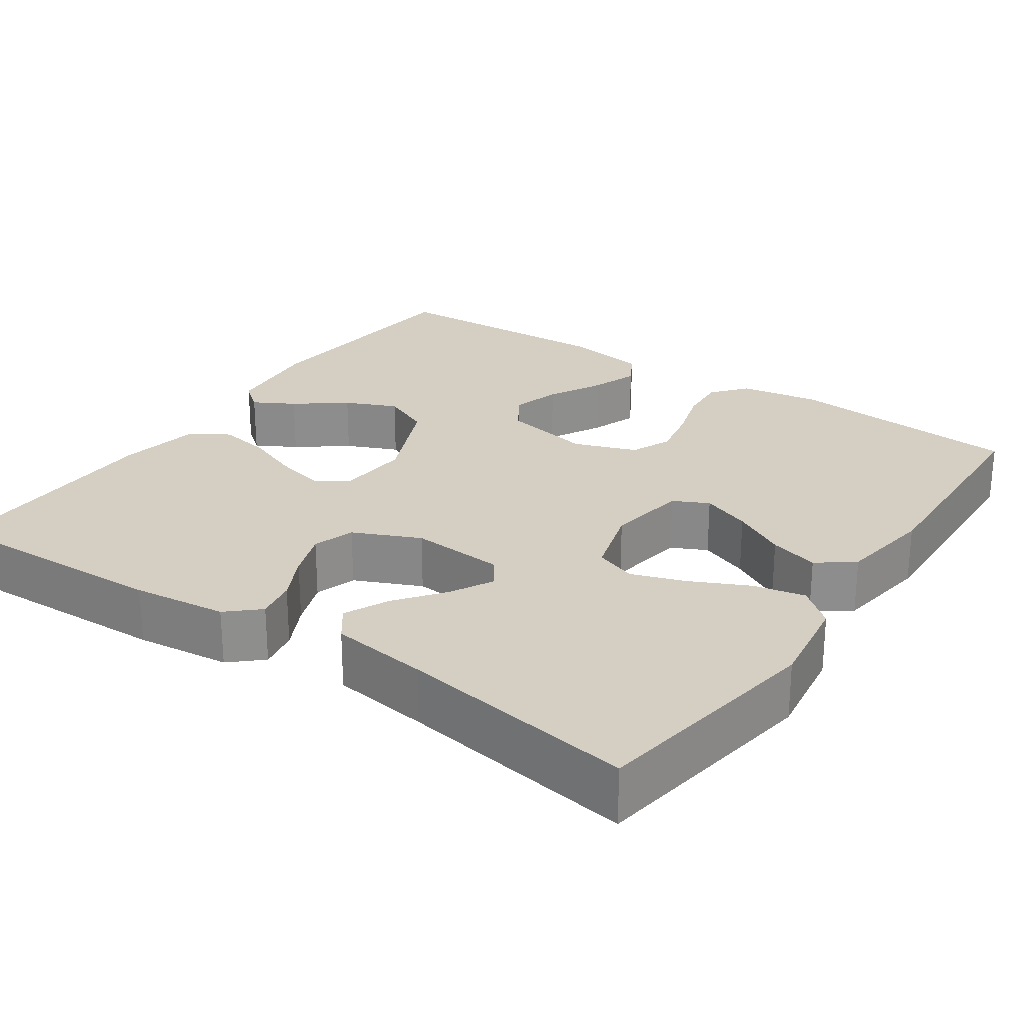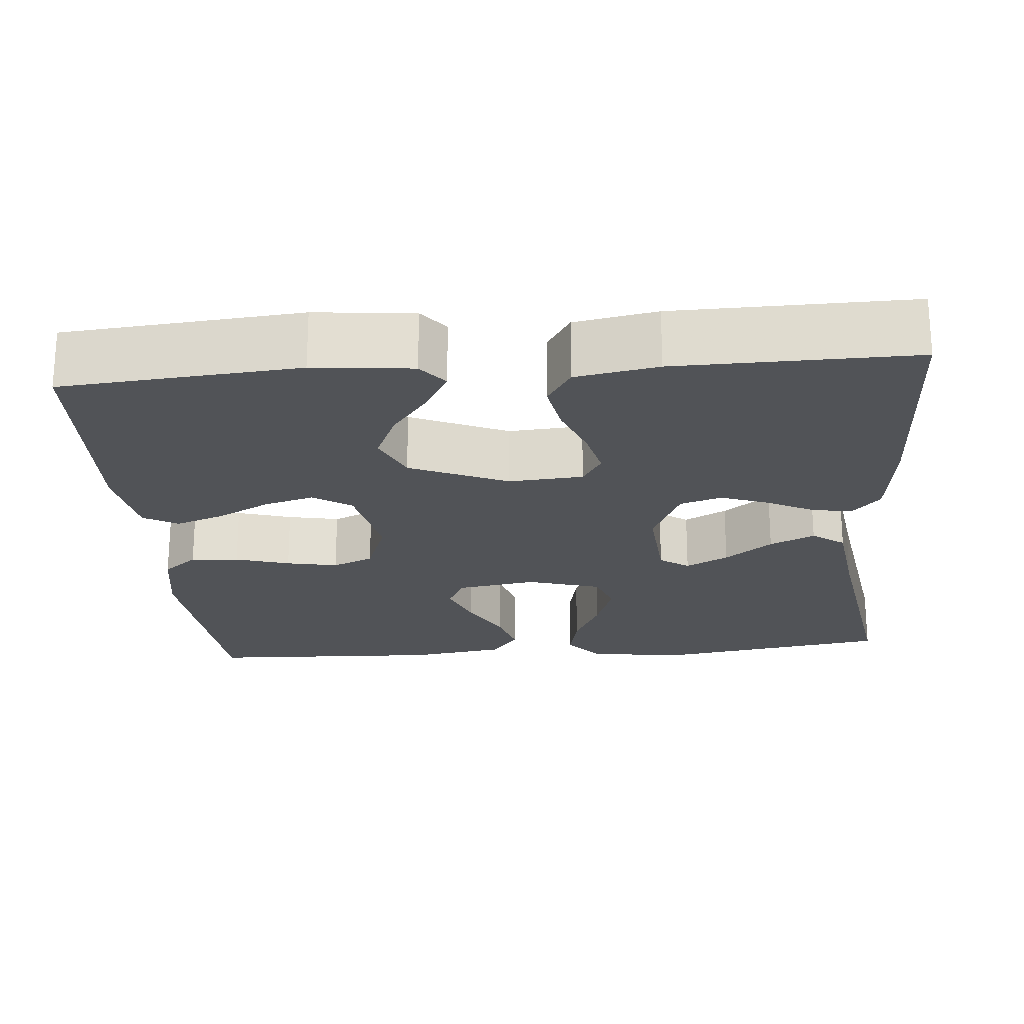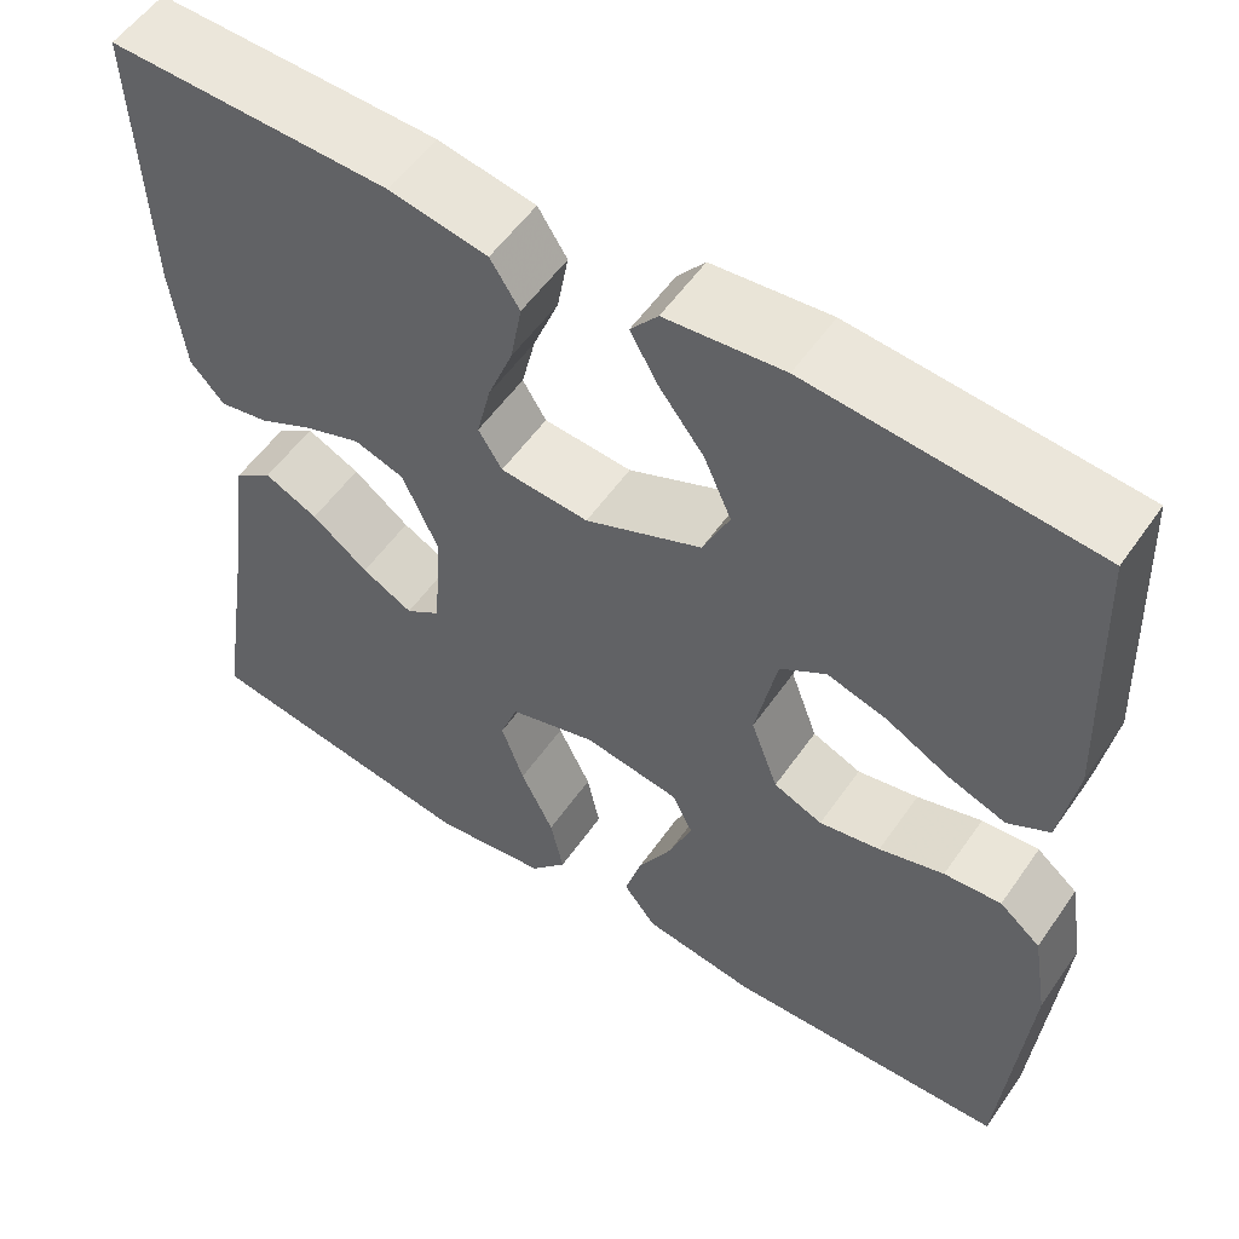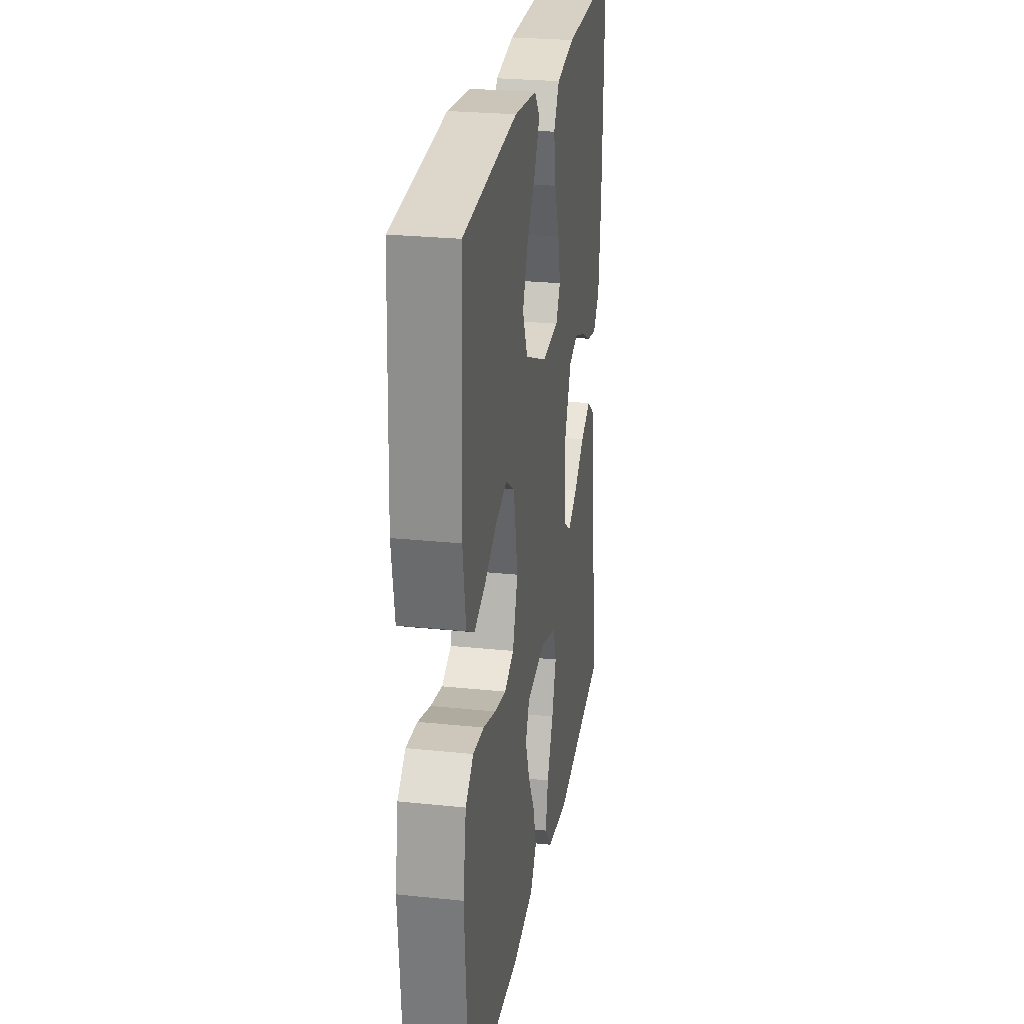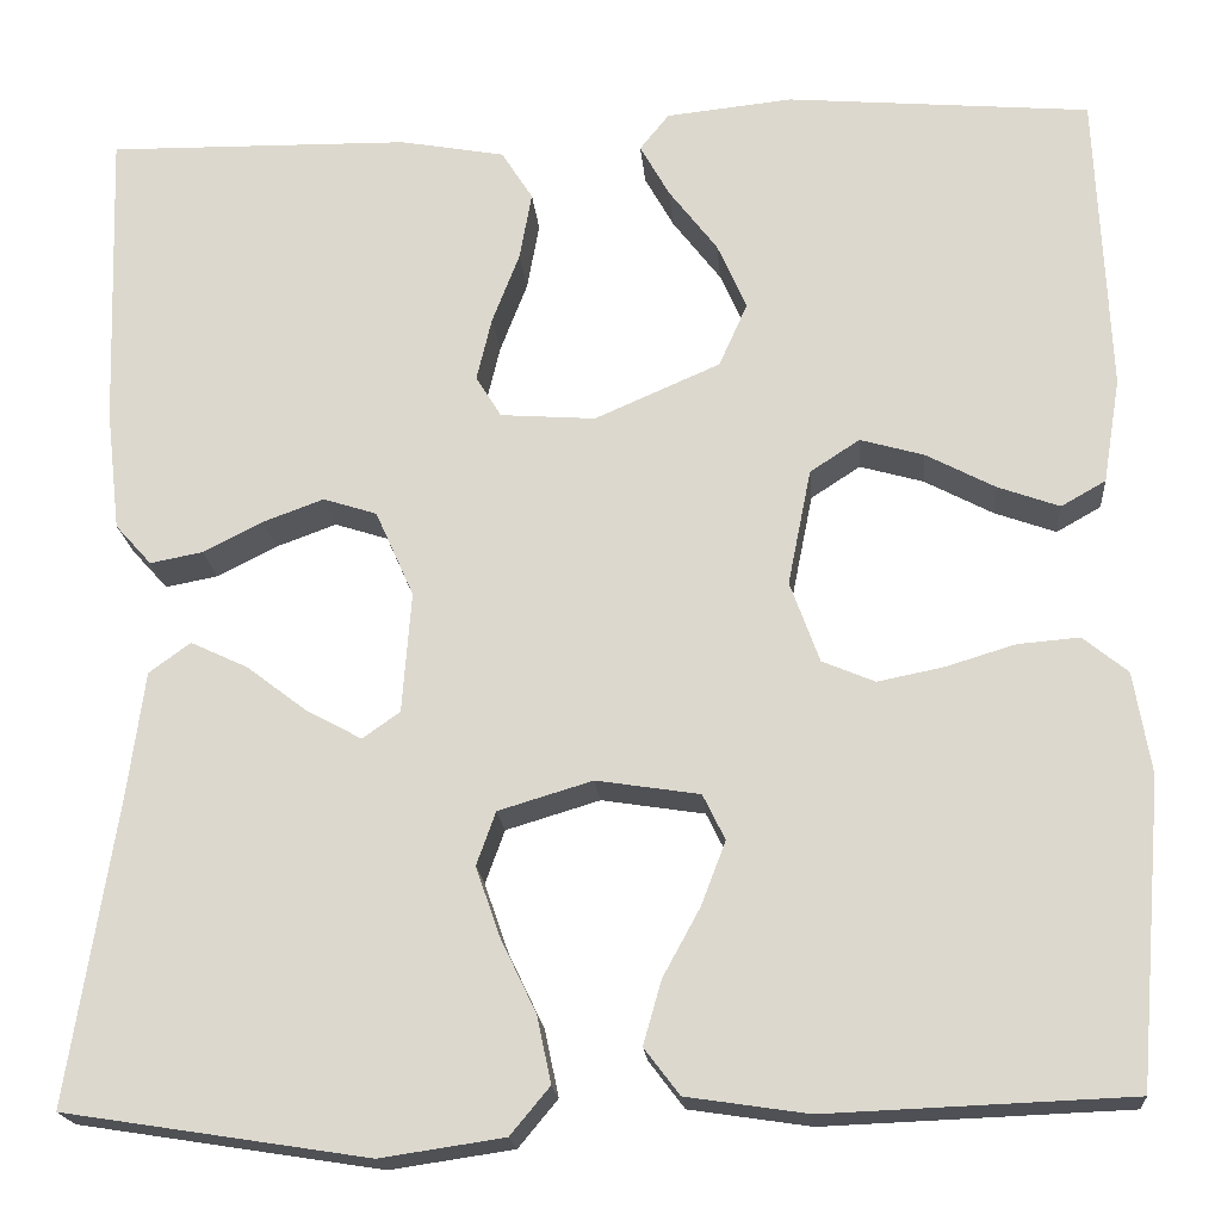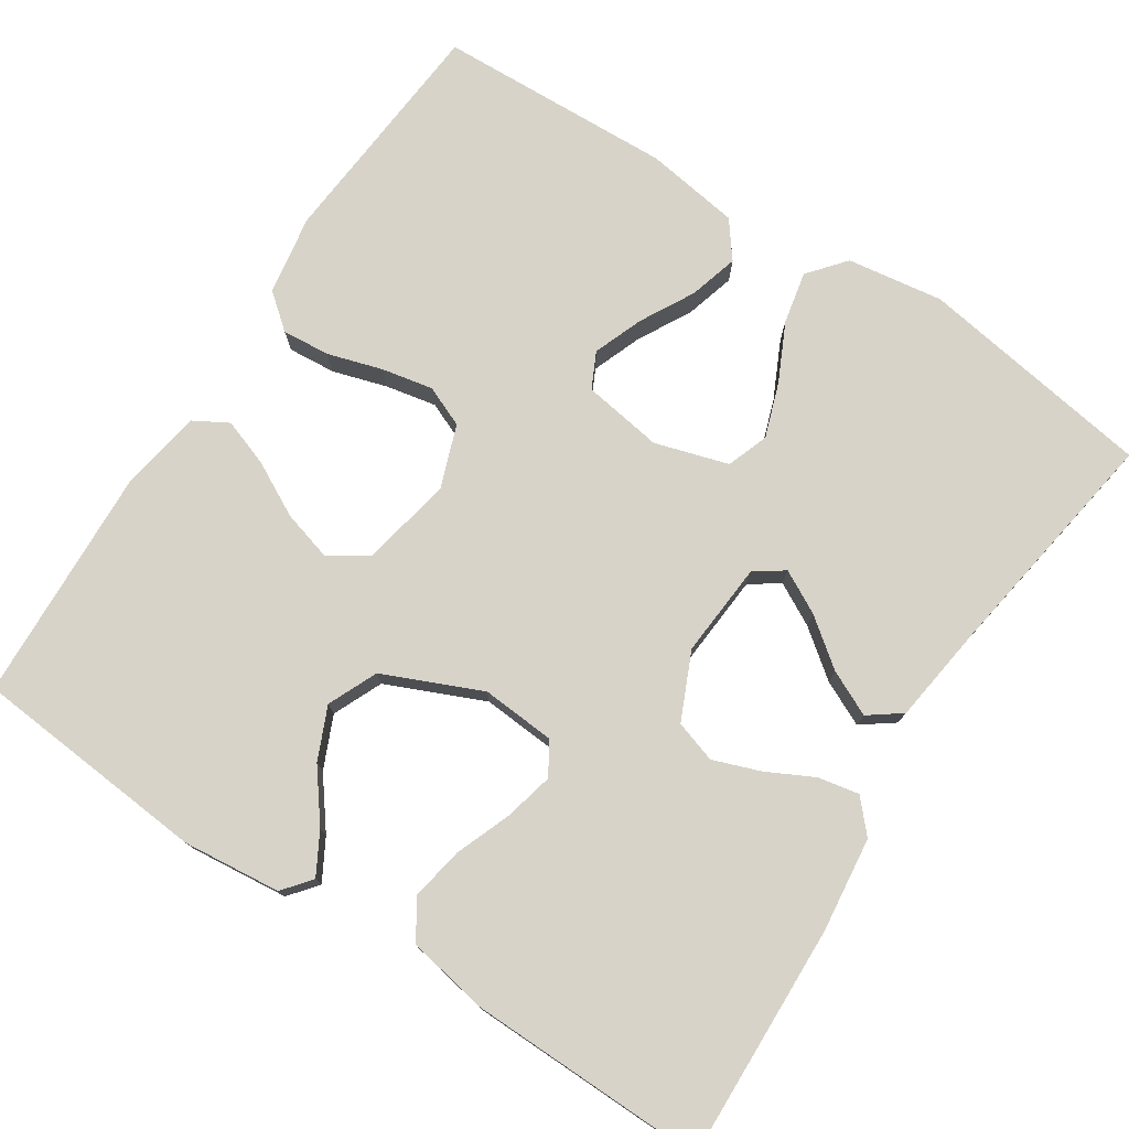
<metadata>
{"format":"obj","ext":"obj","renderer":"f3d","projection":"perspective","resolution":1024,"background":"white","views":[{"elev":25.6,"azim":124.5,"up":"+Y"},{"elev":-22.1,"azim":4.8,"up":"+Y"},{"elev":55.3,"azim":-145.7,"up":"+Z"},{"elev":26.0,"azim":-80.6,"up":"+Z"},{"elev":-19.3,"azim":-175.2,"up":"+Z"},{"elev":76.7,"azim":33.1,"up":"+Y"}]}
</metadata>
<code>
v -0.5 0.07 -0.5
v -0.525 0.07 -0.2
v -0.508 0.07 -0.099
v -0.464 0.07 -0.063
v -0.403 0.07 -0.068
v -0.334 0.07 -0.089
v -0.269 0.07 -0.102
v -0.217 0.07 -0.08
v -0.188 0.07 0
v -0.211 0.07 0.115
v -0.26 0.07 0.147
v -0.323 0.07 0.129
v -0.391 0.07 0.093
v -0.452 0.07 0.071
v -0.496 0.07 0.096
v -0.513 0.07 0.2
v -0.5 0.07 0.5
v -0.2 0.07 0.526
v -0.075 0.07 0.513
v -0.046 0.07 0.477
v -0.075 0.07 0.425
v -0.123 0.07 0.362
v -0.152 0.07 0.296
v -0.124 0.07 0.233
v 0 0.07 0.179
v 0.094 0.07 0.186
v 0.119 0.07 0.227
v 0.104 0.07 0.29
v 0.077 0.07 0.36
v 0.065 0.07 0.427
v 0.096 0.07 0.476
v 0.2 0.07 0.495
v 0.5 0.07 0.5
v 0.49 0.07 0.2
v 0.476 0.07 0.08
v 0.44 0.07 0.04
v 0.388 0.07 0.05
v 0.329 0.07 0.08
v 0.269 0.07 0.102
v 0.216 0.07 0.085
v 0.178 0.07 0
v 0.187 0.07 -0.12
v 0.224 0.07 -0.146
v 0.278 0.07 -0.117
v 0.338 0.07 -0.071
v 0.395 0.07 -0.044
v 0.436 0.07 -0.074
v 0.453 0.07 -0.2
v 0.5 0.07 -0.5
v 0.2 0.07 -0.547
v 0.078 0.07 -0.529
v 0.039 0.07 -0.482
v 0.053 0.07 -0.416
v 0.088 0.07 -0.343
v 0.112 0.07 -0.274
v 0.093 0.07 -0.221
v 0 0.07 -0.193
v -0.102 0.07 -0.209
v -0.124 0.07 -0.254
v -0.1 0.07 -0.317
v -0.063 0.07 -0.385
v -0.045 0.07 -0.448
v -0.08 0.07 -0.494
v -0.2 0.07 -0.512
v -0.5 0 -0.5
v -0.525 0 -0.2
v -0.508 0 -0.099
v -0.464 0 -0.063
v -0.403 0 -0.068
v -0.334 0 -0.089
v -0.269 0 -0.102
v -0.217 0 -0.08
v -0.188 0 0
v -0.211 0 0.115
v -0.26 0 0.147
v -0.323 0 0.129
v -0.391 0 0.093
v -0.452 0 0.071
v -0.496 0 0.096
v -0.513 0 0.2
v -0.5 0 0.5
v -0.2 0 0.526
v -0.075 0 0.513
v -0.046 0 0.477
v -0.075 0 0.425
v -0.123 0 0.362
v -0.152 0 0.296
v -0.124 0 0.233
v 0 0 0.179
v 0.094 0 0.186
v 0.119 0 0.227
v 0.104 0 0.29
v 0.077 0 0.36
v 0.065 0 0.427
v 0.096 0 0.476
v 0.2 0 0.495
v 0.5 0 0.5
v 0.49 0 0.2
v 0.476 0 0.08
v 0.44 0 0.04
v 0.388 0 0.05
v 0.329 0 0.08
v 0.269 0 0.102
v 0.216 0 0.085
v 0.178 0 0
v 0.187 0 -0.12
v 0.224 0 -0.146
v 0.278 0 -0.117
v 0.338 0 -0.071
v 0.395 0 -0.044
v 0.436 0 -0.074
v 0.453 0 -0.2
v 0.5 0 -0.5
v 0.2 0 -0.547
v 0.078 0 -0.529
v 0.039 0 -0.482
v 0.053 0 -0.416
v 0.088 0 -0.343
v 0.112 0 -0.274
v 0.093 0 -0.221
v 0 0 -0.193
v -0.102 0 -0.209
v -0.124 0 -0.254
v -0.1 0 -0.317
v -0.063 0 -0.385
v -0.045 0 -0.448
v -0.08 0 -0.494
v -0.2 0 -0.512
f 4 5 6
f 3 4 6
f 2 3 6
f 1 2 6
f 64 1 6
f 63 64 6
f 62 63 6
f 61 62 6
f 60 61 6
f 59 60 6 7
f 58 59 7 8
f 57 58 8 9
f 56 57 9 10
f 52 53 54
f 51 52 54
f 50 51 54
f 49 50 54
f 48 49 54
f 48 54 55
f 47 48 55
f 46 47 55
f 45 46 55
f 44 45 55
f 43 44 55 56
f 36 37 38
f 35 36 38
f 34 35 38
f 33 34 38
f 32 33 38
f 31 32 38
f 30 31 38
f 29 30 38
f 28 29 38
f 27 28 38 39
f 26 27 39 40
f 20 21 22
f 19 20 22
f 18 19 22
f 17 18 22
f 16 17 22
f 15 16 22
f 14 15 22
f 13 14 22
f 12 13 22
f 11 12 22 23
f 10 11 23 24
f 42 43 56 10
f 10 24 25
f 42 10 25
f 41 42 25
f 25 26 40 41
f 70 69 68
f 70 68 67
f 70 67 66
f 70 66 65
f 70 65 128
f 70 128 127
f 70 127 126
f 70 126 125
f 70 125 124
f 71 70 124 123
f 72 71 123 122
f 73 72 122 121
f 74 73 121 120
f 118 117 116
f 118 116 115
f 118 115 114
f 118 114 113
f 118 113 112
f 119 118 112
f 119 112 111
f 119 111 110
f 119 110 109
f 119 109 108
f 120 119 108 107
f 102 101 100
f 102 100 99
f 102 99 98
f 102 98 97
f 102 97 96
f 102 96 95
f 102 95 94
f 102 94 93
f 102 93 92
f 103 102 92 91
f 104 103 91 90
f 86 85 84
f 86 84 83
f 86 83 82
f 86 82 81
f 86 81 80
f 86 80 79
f 86 79 78
f 86 78 77
f 86 77 76
f 87 86 76 75
f 88 87 75 74
f 74 120 107 106
f 89 88 74
f 89 74 106
f 89 106 105
f 105 104 90 89
f 1 65 66 2
f 2 66 67 3
f 3 67 68 4
f 4 68 69 5
f 5 69 70 6
f 6 70 71 7
f 7 71 72 8
f 8 72 73 9
f 9 73 74 10
f 10 74 75 11
f 11 75 76 12
f 12 76 77 13
f 13 77 78 14
f 14 78 79 15
f 15 79 80 16
f 16 80 81 17
f 17 81 82 18
f 18 82 83 19
f 19 83 84 20
f 20 84 85 21
f 21 85 86 22
f 22 86 87 23
f 23 87 88 24
f 24 88 89 25
f 25 89 90 26
f 26 90 91 27
f 27 91 92 28
f 28 92 93 29
f 29 93 94 30
f 30 94 95 31
f 31 95 96 32
f 32 96 97 33
f 33 97 98 34
f 34 98 99 35
f 35 99 100 36
f 36 100 101 37
f 37 101 102 38
f 38 102 103 39
f 39 103 104 40
f 40 104 105 41
f 41 105 106 42
f 42 106 107 43
f 43 107 108 44
f 44 108 109 45
f 45 109 110 46
f 46 110 111 47
f 47 111 112 48
f 48 112 113 49
f 49 113 114 50
f 50 114 115 51
f 51 115 116 52
f 52 116 117 53
f 53 117 118 54
f 54 118 119 55
f 55 119 120 56
f 56 120 121 57
f 57 121 122 58
f 58 122 123 59
f 59 123 124 60
f 60 124 125 61
f 61 125 126 62
f 62 126 127 63
f 63 127 128 64
f 64 128 65 1

</code>
